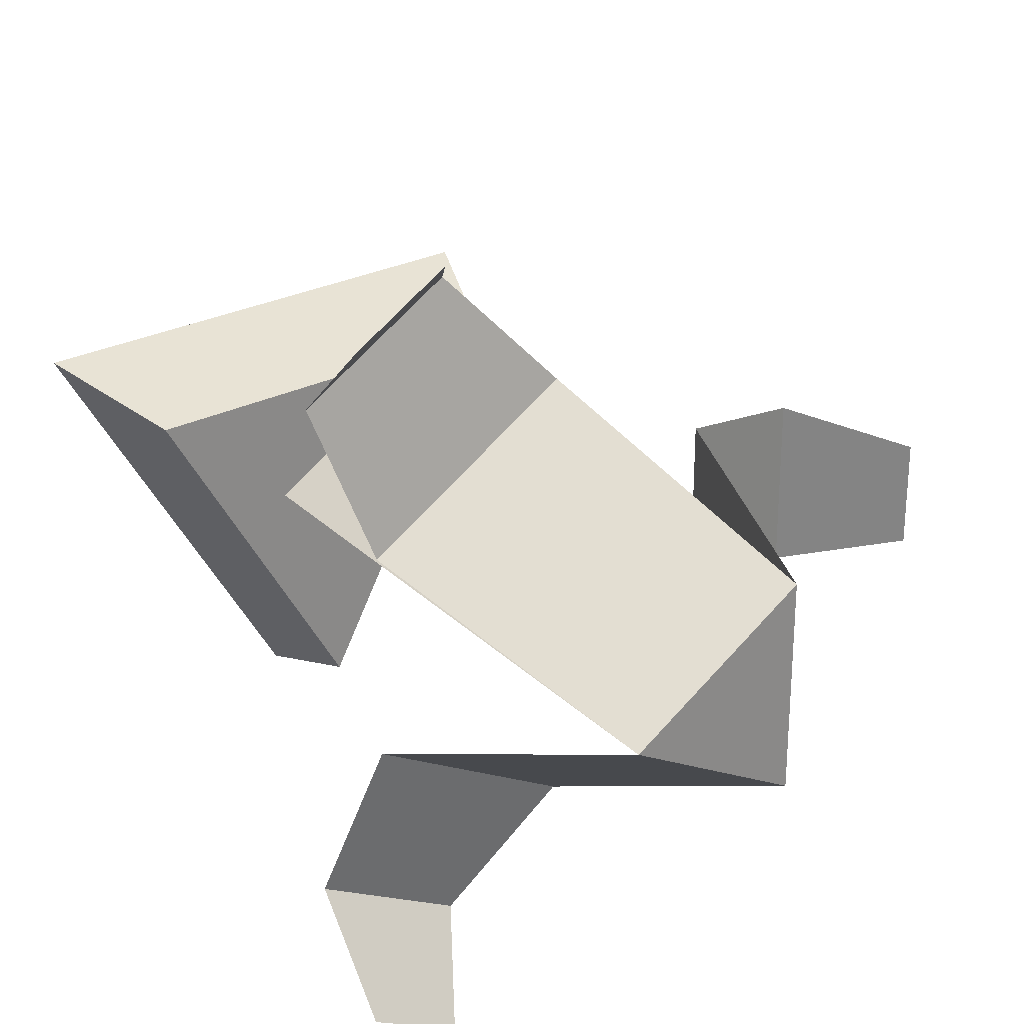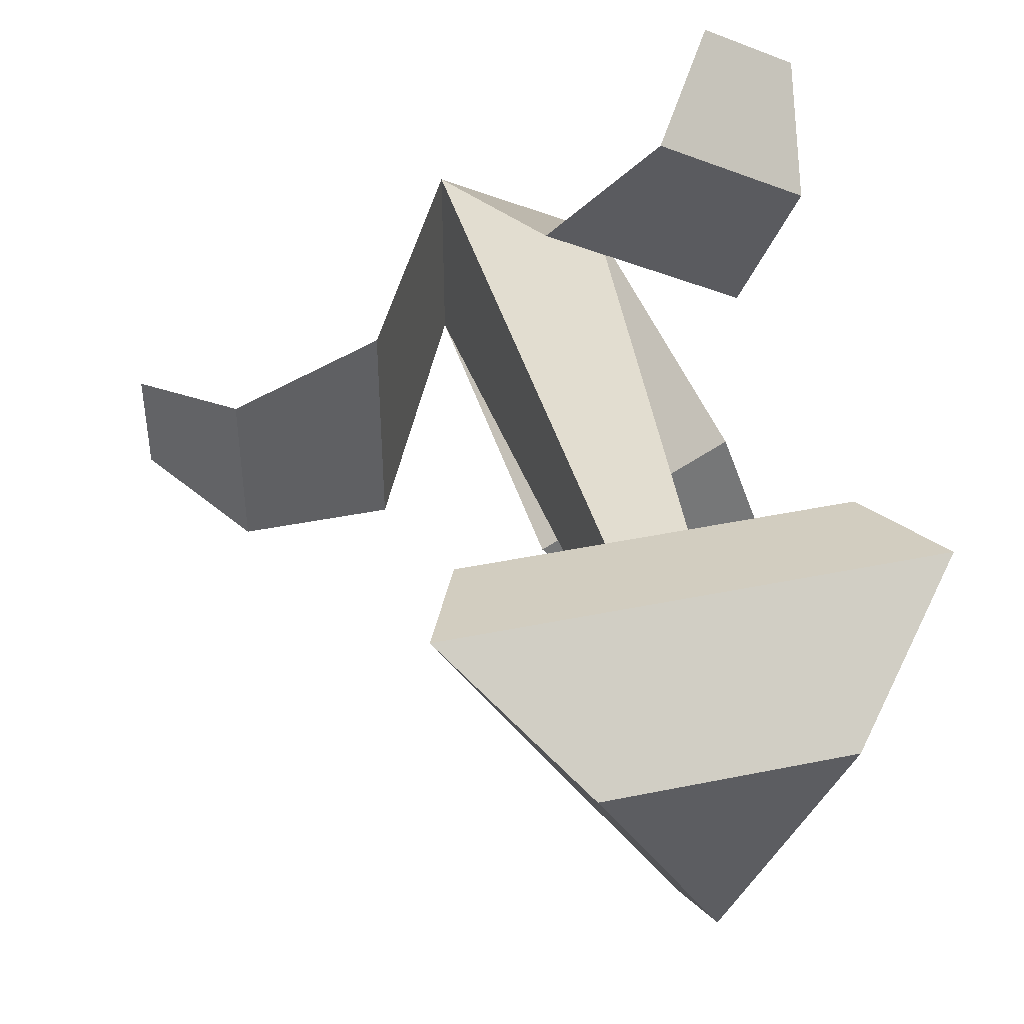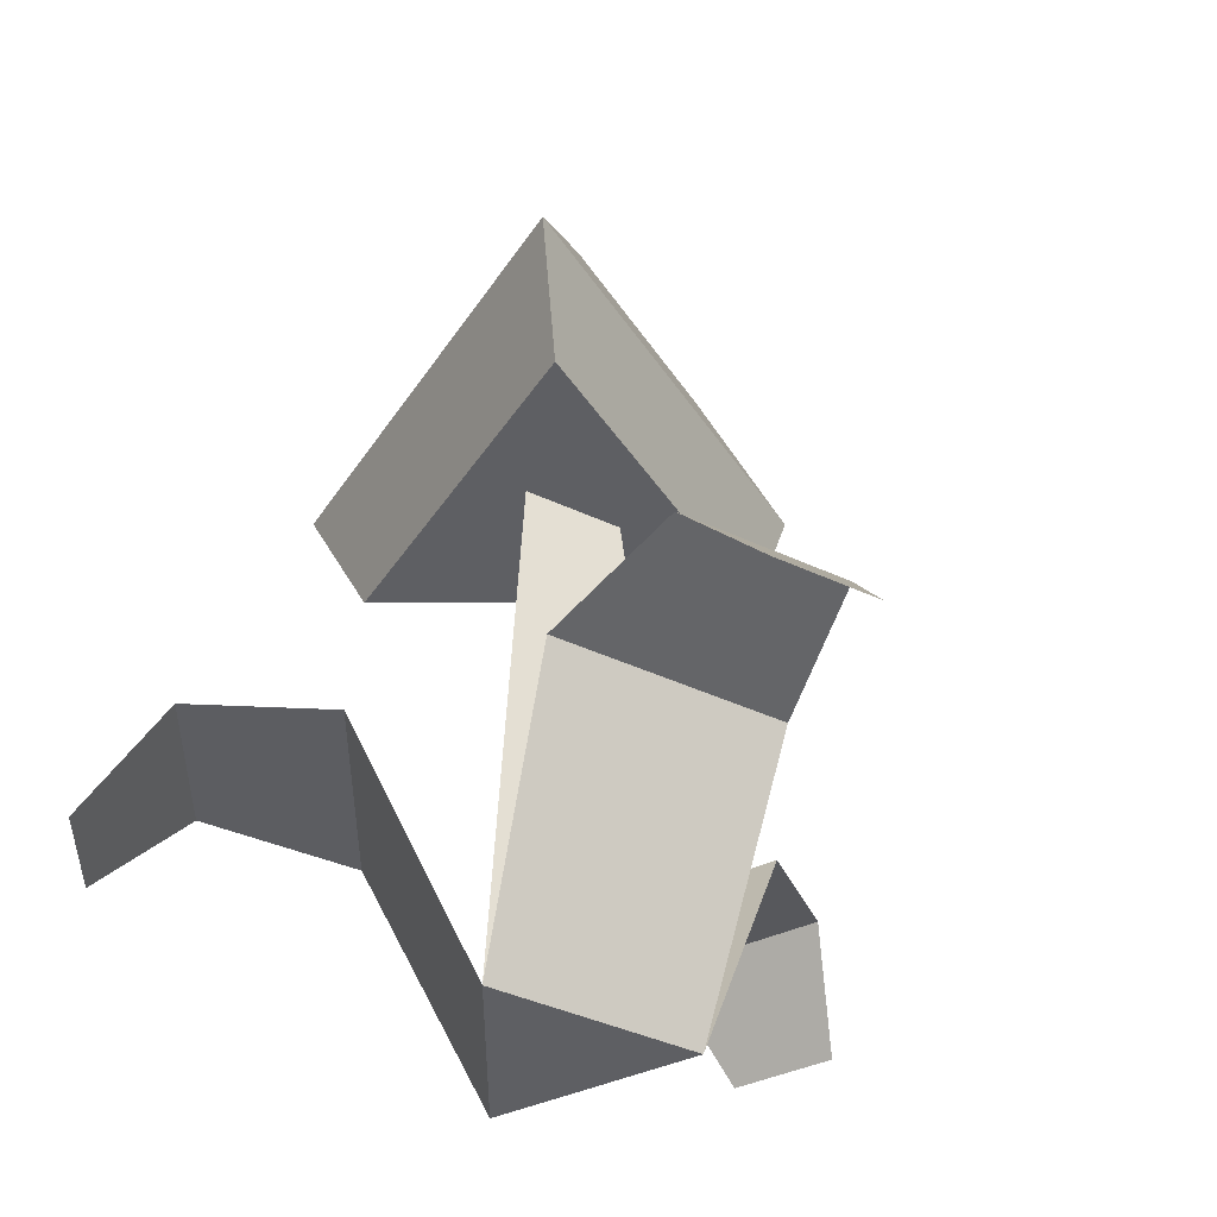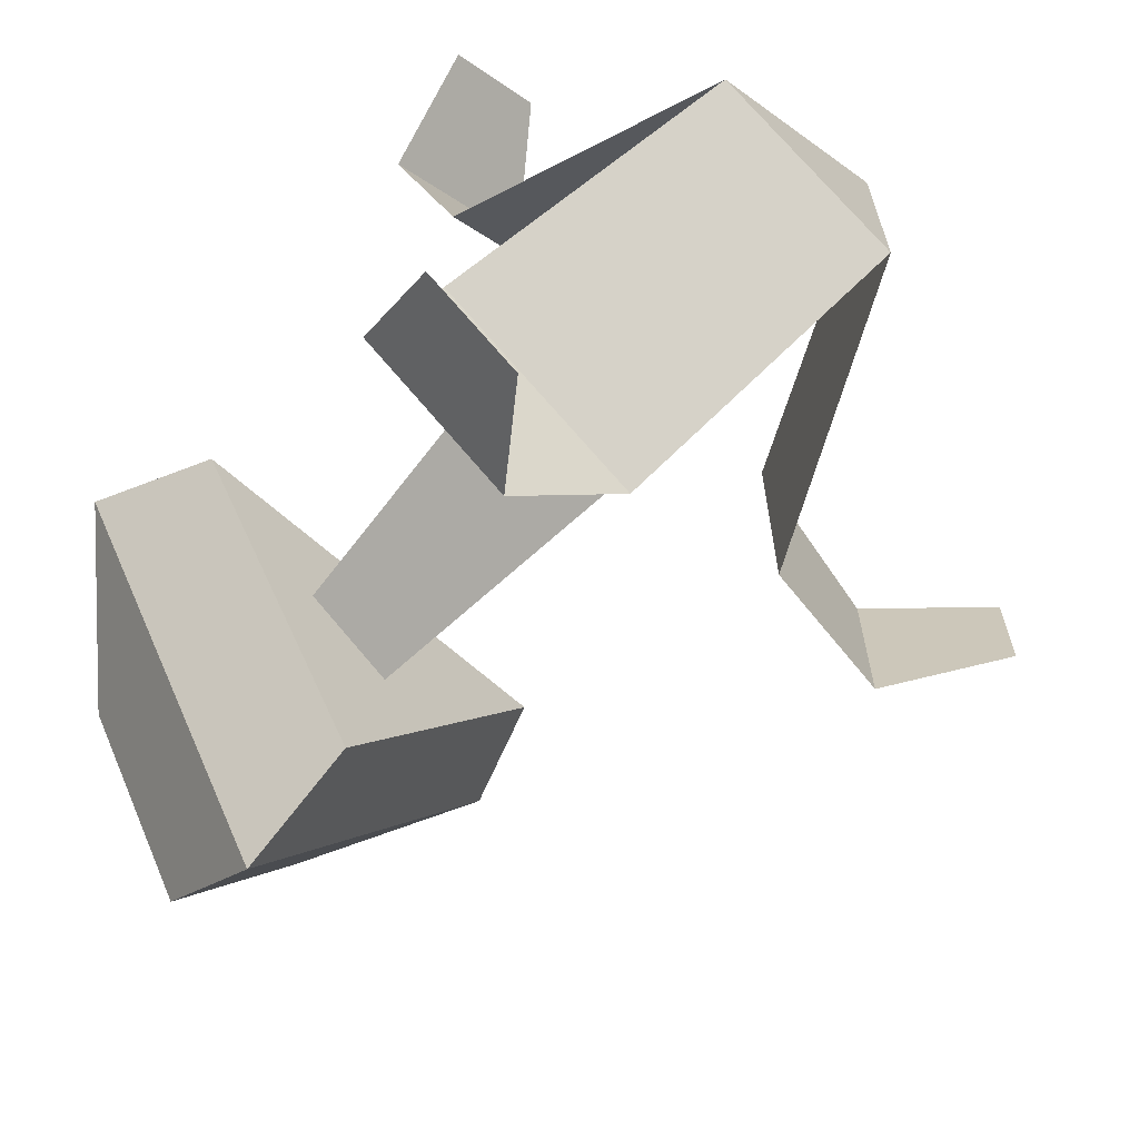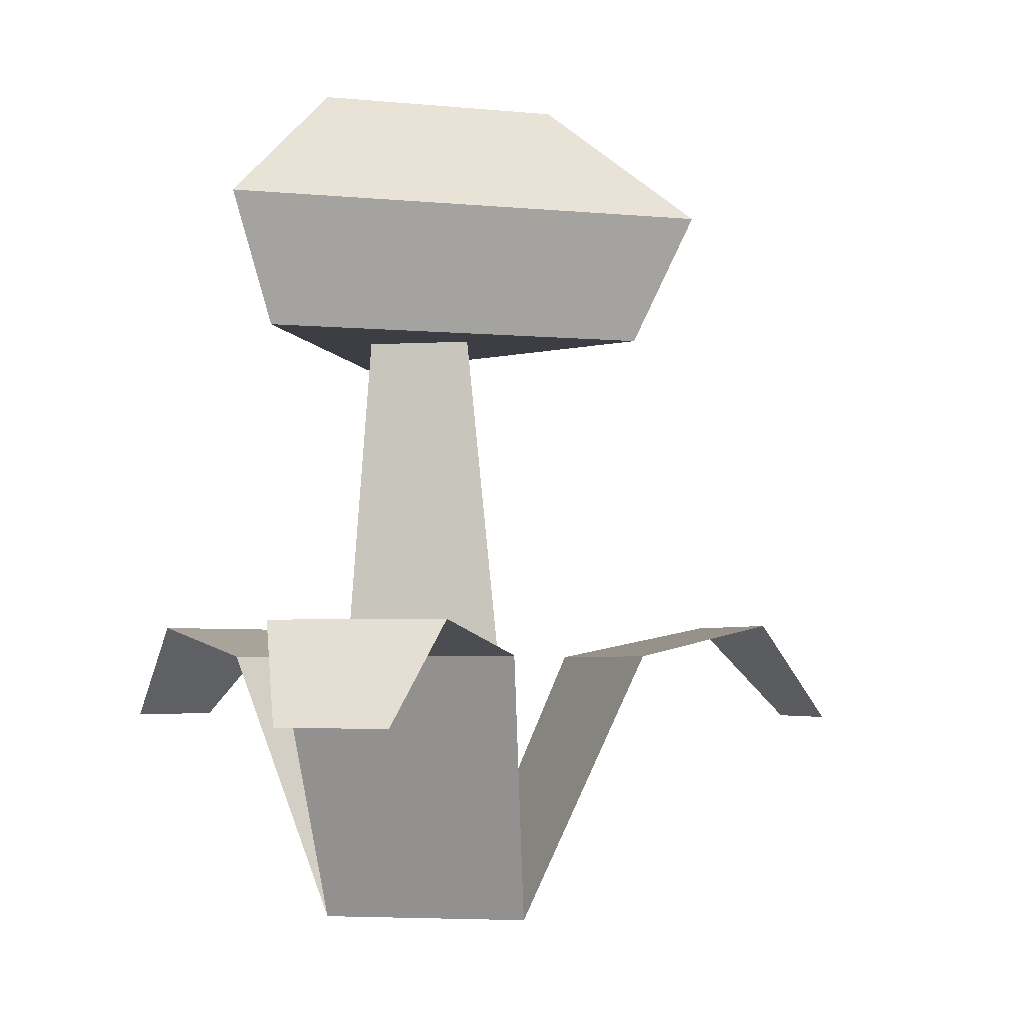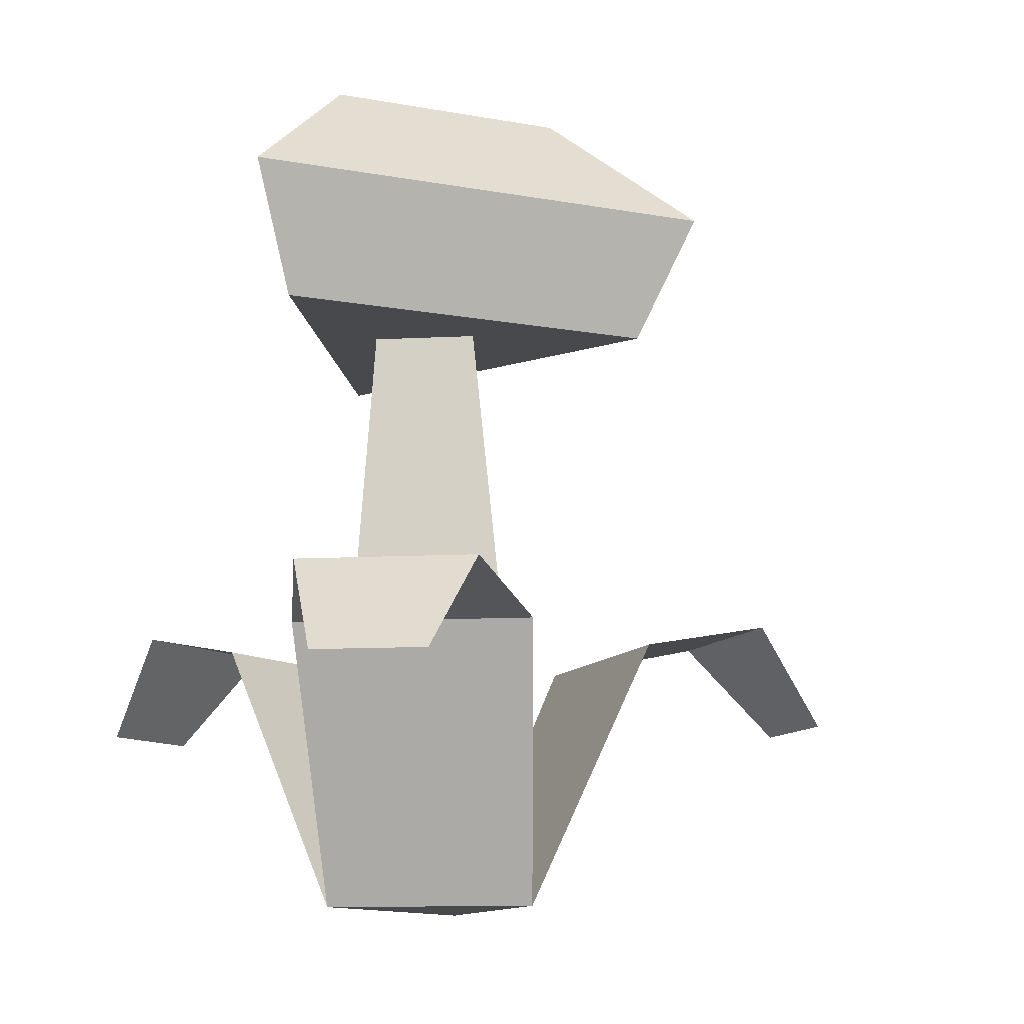
<metadata>
{"format":"obj","ext":"obj","renderer":"f3d","projection":"perspective","resolution":1024,"background":"white","views":[{"elev":26.8,"azim":-38.7,"up":"+Z"},{"elev":44.0,"azim":166.5,"up":"+Z"},{"elev":-40.5,"azim":59.9,"up":"+Y"},{"elev":-66.3,"azim":-41.7,"up":"+Z"},{"elev":-3.7,"azim":-18.7,"up":"+Y"},{"elev":-12.4,"azim":-23.2,"up":"+Y"}]}
</metadata>
<code>
g flower_redB
v 0.01825 0 0.03161
v 0.01825 0 0
v -0.009125 0 0.0158
v 0.01825 0 -0.03161
v -0.009125 0 -0.0158
v -0.0365 0 0
v 0.004562 0.1825 0.0158
v -0.02281 0.1825 2.888e-15
v -0.004562 0.1825 0.01054
v -0.009125 0.1825 0.007902
v -0.01369 0.1825 0.005268
v 0.004562 0.1825 -0.0158
v 0.004562 0.1825 -0.005268
v 0.004562 0.1825 1.444e-15
v 0.004562 0.1825 0.005268
v -0.01369 0.1825 -0.005268
v -0.009125 0.1825 -0.007902
v -0.004562 0.1825 -0.01054
v -0.05964 0.08195 0.03086
v 0.003095 0.08195 0.06707
v -0.05032 0.06195 0.1196
v -0.07841 0.06195 0.1034
v -0.02869 0.09195 0.1021
v -0.0741 0.09195 0.0759
v 0.1028 0.09195 -0.02622
v 0.1287 0.06195 -0.01622
v 0.1028 0.09195 0.02622
v 0.1287 0.06195 0.01622
v 0.05654 0.08195 -0.03622
v 0.05654 0.08195 0.03622
v -0.07841 0.06195 -0.1034
v -0.05032 0.06195 -0.1196
v -0.0741 0.09195 -0.0759
v -0.02869 0.09195 -0.1021
v 0.003095 0.08195 -0.06707
v -0.05964 0.08195 -0.03086
v -0.004562 0.2205 -0.08123
v 0.06948 0.2205 0.04702
v -0.004562 0.2585 -0.04916
v 0.03246 0.2585 0.01496
v 0.05467 0.1825 0.0342
v 0.02506 0.1825 -0.0171
v -0.004562 0.1825 0.0342
v -0.0638 0.1825 0.0342
v -0.03418 0.1825 -0.0171
v -0.004562 0.1825 -0.0684
v -0.07861 0.2205 0.04702
v -0.04159 0.2585 0.01496
f 3 2 1
f 2 3 4
f 4 3 5
f 5 3 6
f 7 3 1
f 3 7 6
f 6 7 8
f 8 7 9
f 8 9 10
f 8 10 11
f 12 2 4
f 2 12 13
f 2 13 14
f 2 14 1
f 1 14 15
f 1 15 7
f 8 5 6
f 5 8 4
f 4 8 12
f 12 8 16
f 12 16 17
f 12 17 18
f 19 3 6
f 3 19 1
f 1 19 20
f 6 3 19
f 1 19 3
f 20 19 1
f 23 22 21
f 22 23 24
f 21 22 23
f 24 23 22
f 19 23 20
f 23 19 24
f 20 23 19
f 24 19 23
f 27 26 25
f 26 27 28
f 25 26 27
f 28 27 26
f 29 27 25
f 27 29 30
f 25 27 29
f 30 29 27
f 4 30 29
f 30 4 2
f 30 2 1
f 29 30 4
f 2 4 30
f 1 2 30
f 33 32 31
f 32 33 34
f 31 32 33
f 34 33 32
f 34 36 35
f 36 34 33
f 35 36 34
f 33 34 36
f 35 5 4
f 5 35 6
f 6 35 36
f 4 5 35
f 6 35 5
f 36 35 6
f 39 38 37
f 38 39 40
f 43 42 41
f 42 43 7
f 7 43 9
f 44 9 43
f 9 44 10
f 10 44 11
f 11 44 8
f 8 44 45
f 12 42 7
f 42 12 46
f 12 7 15
f 12 15 14
f 12 14 13
f 46 12 18
f 46 18 17
f 46 17 45
f 45 17 16
f 45 16 8
f 46 47 37
f 47 46 45
f 47 45 44
f 38 46 37
f 46 38 42
f 42 38 41
f 38 43 41
f 43 38 44
f 44 38 47
f 40 47 38
f 47 40 48
f 48 40 39
f 47 39 37
f 39 47 48

</code>
